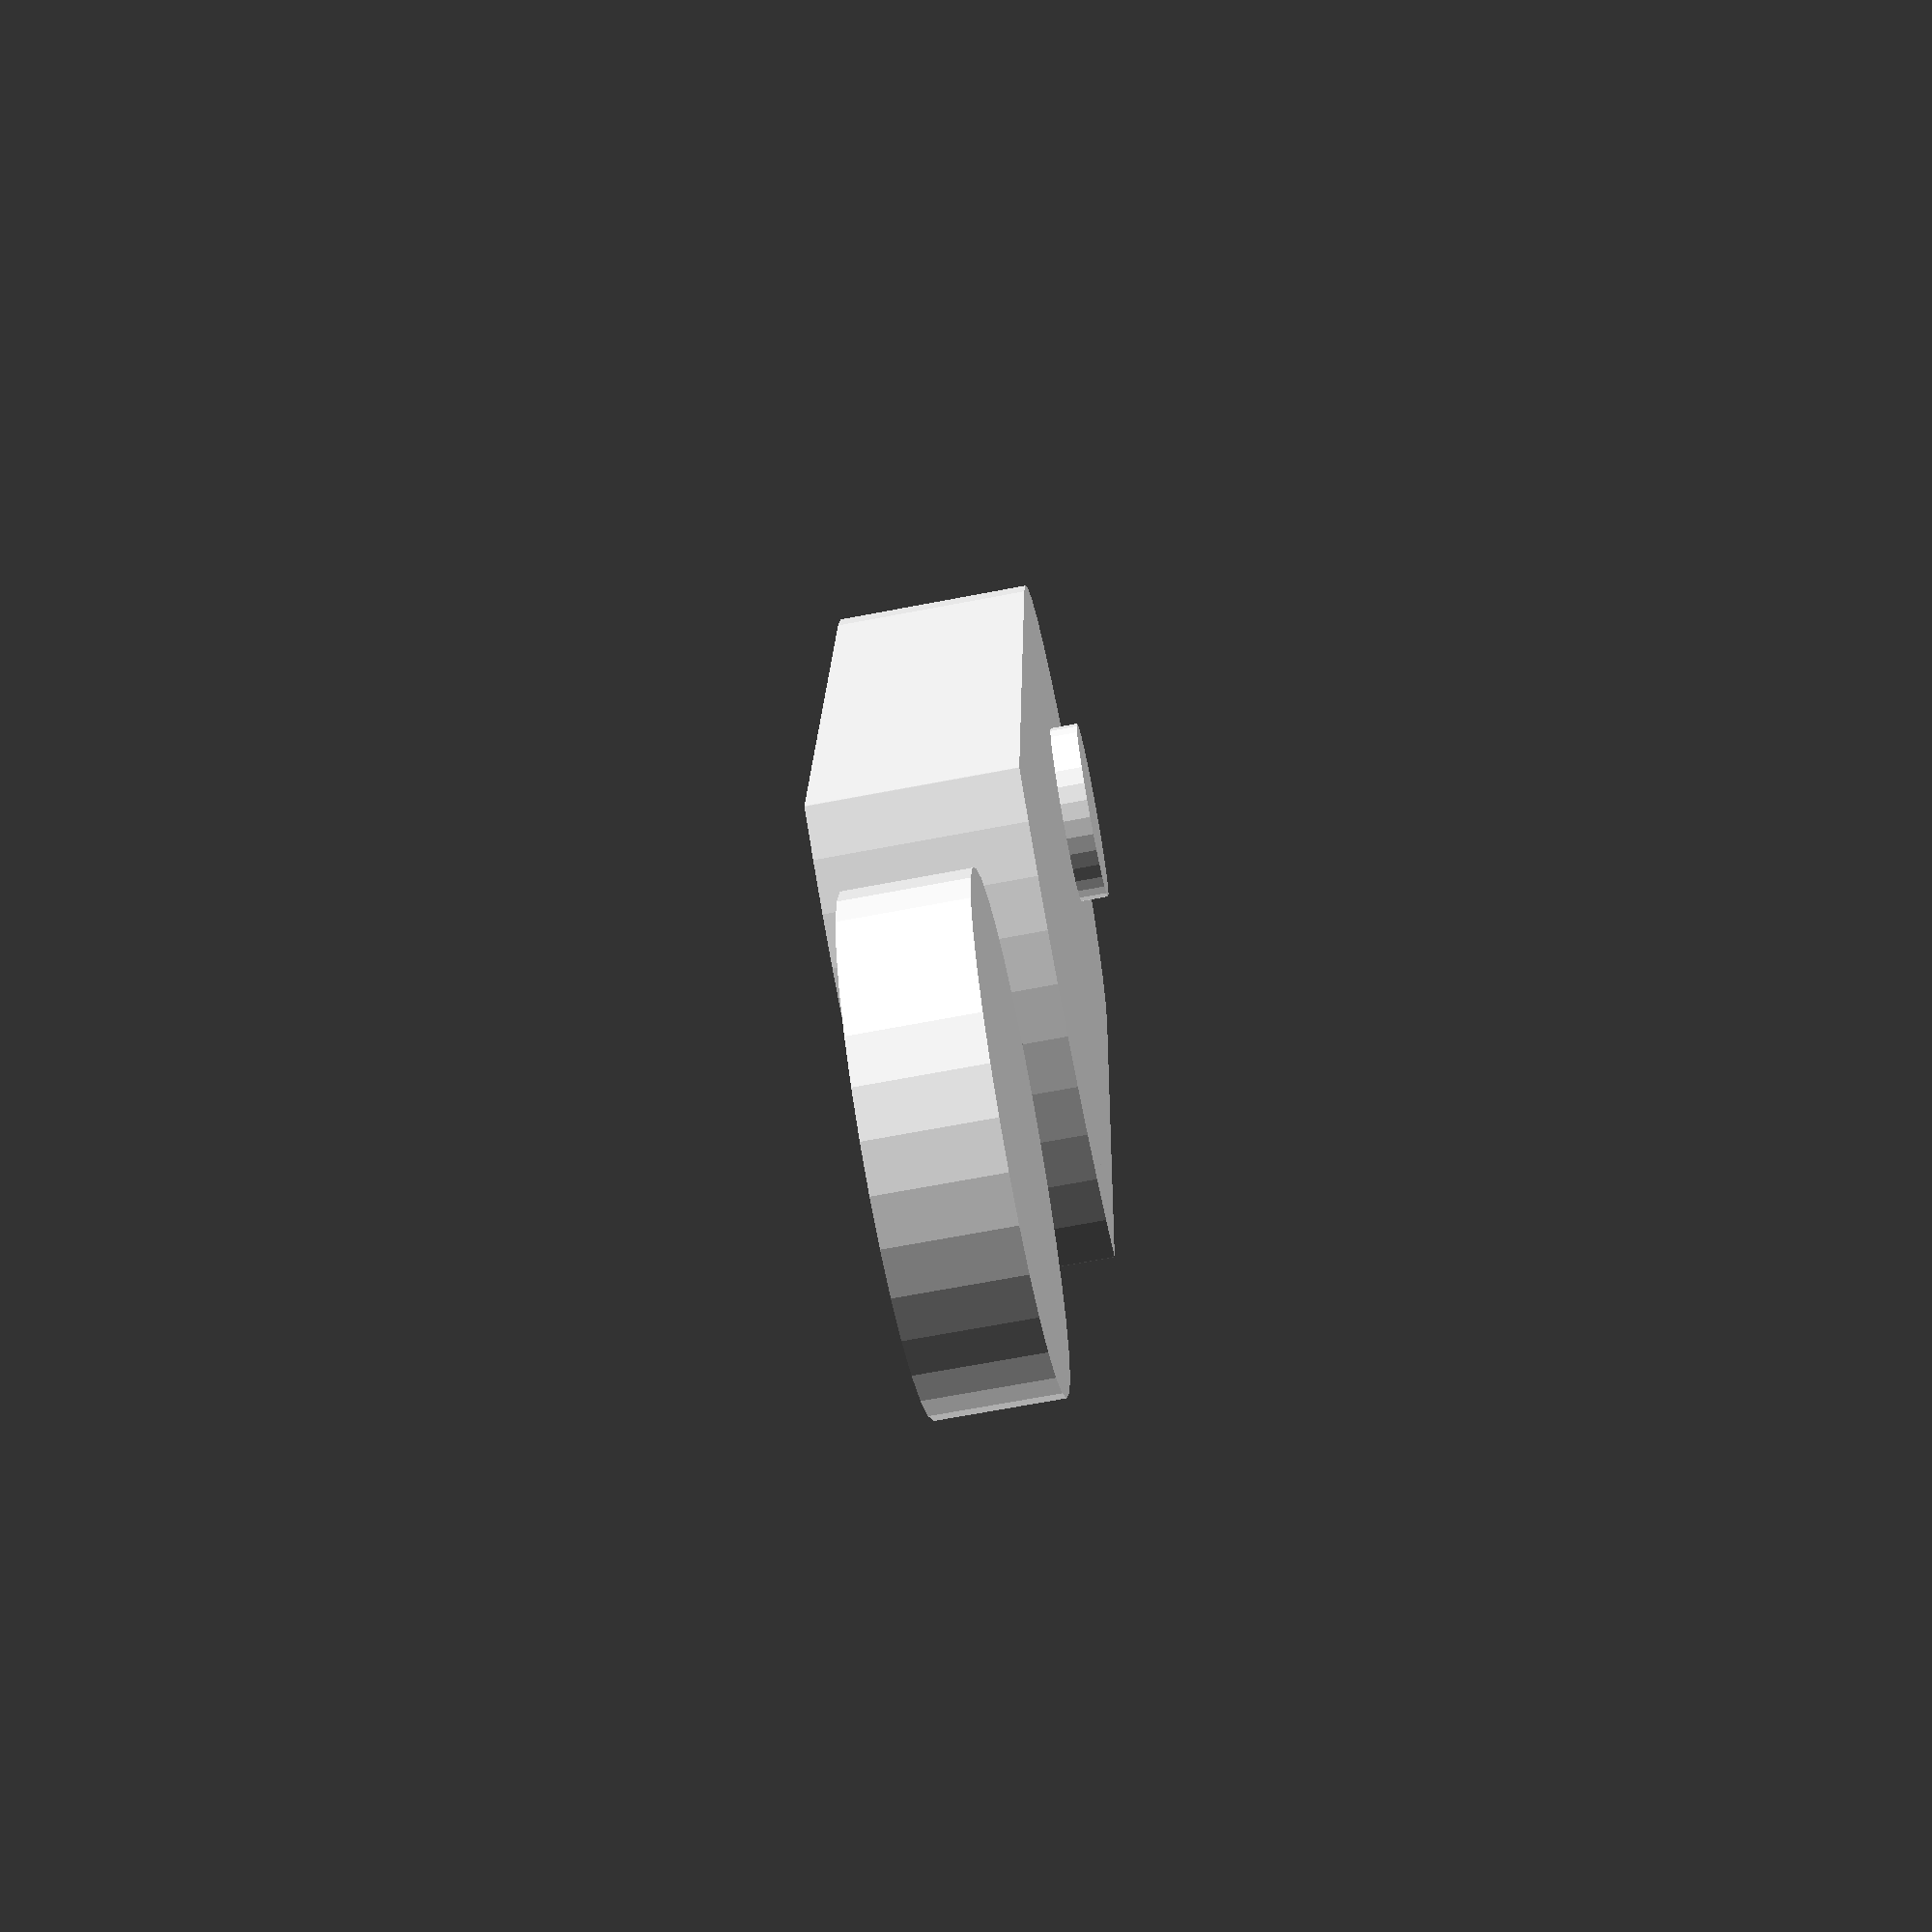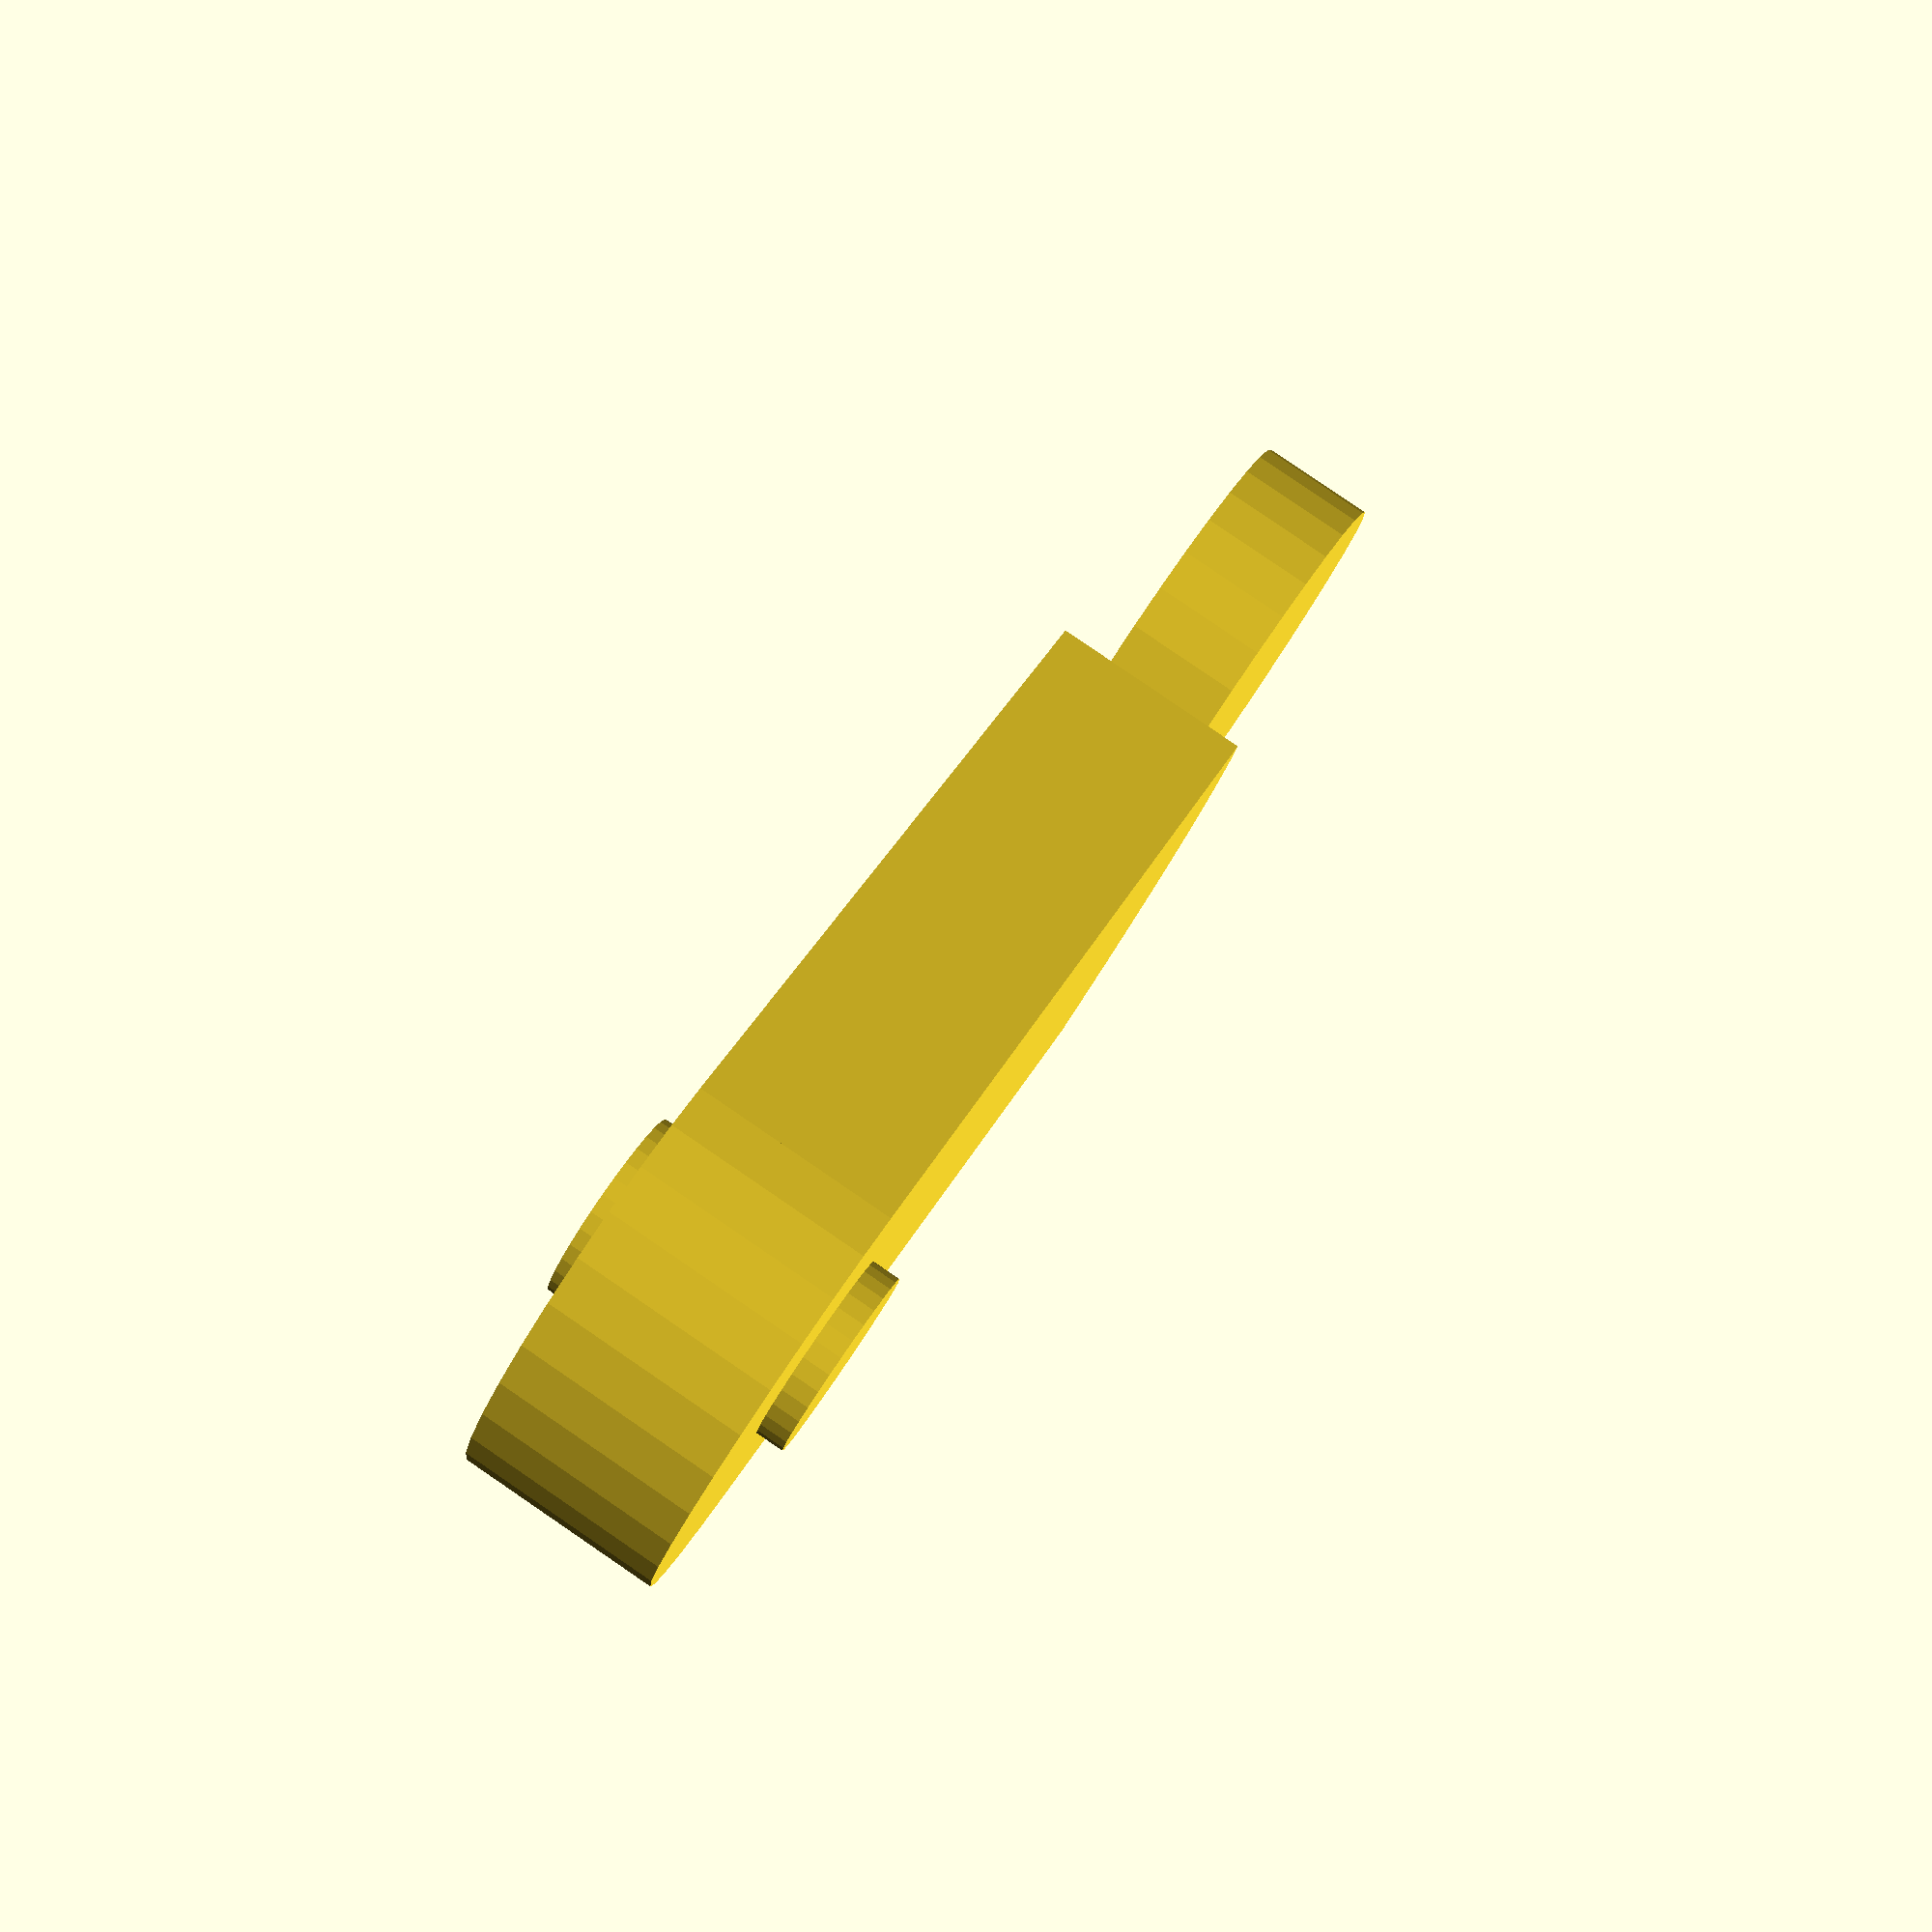
<openscad>
// This is a stand-in for the Blizzard Software (digipass) authenticator
// Licensed under Creative Commons: Attribution, Share-Alike
//
// For attribution you can direct people to the original file on thingiverse:
// 		http://www.thingiverse.com/thing:593551

// ================ variables

//CUSTOMIZER VARIABLES

/* [main] */

// This is used to cut holes for the LCD and button (like if you're making a "skin")
holes=0;  // [0:"false",1:"true"]

// How far the holes above extend
hole_d=20;

/* [ overall dimensions ] */

// Total height
h=26.19;

// Total width (less any keychain stuff)
w=56.23;

// Total depth
d=10.22;

// make the authenticator this much larger in all directions
// (when making a box for an authenticator, set to like 1mm or something)
oversize=1;

// How far the chord side (keyring side) extends beyond a straight rectangle
chord_w=7.7;

/* [ keychain settings] */

// Whether to cut a hole for a keyring to attach (probably always want this =true)
keyring_hole=1;  // [0:"false",1:"true"]

// Extend the keyring forward or back to make a channel for inserting it
project_keyring=10;

// How big around the keychain post is
keychain_dia=6.54;

// How far the keychain post extends beyond the authentictor body
keychain_outset=2.0;

/* [ button options ] */

// How high the button sticks up
button_d=0.59;

// How big around the button is
button_dia=9.49;

// How far the center of the button is from the button end of the device
button_inset=14.275;

// used to make cut holes for buttons on both sides in case you put it in upside down
two_buttons=1; // [0:"false",1:"true"]

/* [ LCD screen ] */

// How wide the screen is (only used if holes=true)
lcd_w=22.62;

// How high the screen is (only used if holes=true)
lcd_h=7.54;

// How far the nearest edge of the LCD is from the button end of the device (only used if holes=true)
lcd_inset=22.68;

/* [ hidden ] */

// Make a hearthstone box (only works offline with the hearthstone stl file in the same folder)
hearthstone_box=false;

// Whether to create the front or the back side of a hearthstone box
front=true;

function chord_wh_to_r(w,h)=sqrt(pow(h/2,2)+pow(w,2));

module mainbody(oversize=0){
	h_real=h+oversize;
	d_real=d+oversize;
	chord_r=chord_wh_to_r(chord_w,h)+h/2;
	union(){ // the main body
		translate([h/2,-h_real/2,-d_real]) cube([w-(h/2)-chord_w+oversize,h_real,d_real]);
		translate([h/2,0,-d_real]) cylinder(r=h_real/2,h=d+oversize,$fn=32);
		intersection(){ // the chord side
			translate([w-chord_r,0,-d_real]) cylinder(r=chord_r+(oversize/2),h=d_real,$fn=64);
			translate([h/2,-h_real/2,-d_real]) cube([w-(h/2)+oversize,h_real,d_real]);
		}
	}
}

module authenticator(oversize=0,project_keyring=0){
	mainbody(oversize);
	// the button
	translate([button_inset,0,0.01]) cylinder(r=button_dia/2+oversize/2,h=holes?hole_d:(button_d+oversize),$fn=32);
	if(two_buttons){
		translate([button_inset,0,0.01-(holes?hole_d:(button_d+oversize))-(d+oversize)]) cylinder(r=button_dia/2+oversize/2,h=holes?hole_d:(button_d+oversize),$fn=32);
	}
	if(holes){
		// the lcd
		translate([lcd_inset,-lcd_h/2,0]) cube([lcd_w,lcd_h,hole_d]);
	}
	if(keyring_hole){
		// a keyring hole
		translate([w+keychain_outset/2+h/2,0,-(d+oversize)/2 -keychain_dia/2]) cylinder(r=h/2,h=keychain_dia+project_keyring,$fn=32);
	}
	// the keychain outset
	hull(){
		translate([w,0,-(d+oversize)/2]) rotate([0,90,0]) cylinder(r=keychain_dia/2,h=keychain_outset,$fn=20);
		translate([w,0,project_keyring-(d+oversize)/2]) rotate([0,90,0]) cylinder(r=keychain_dia/2,h=keychain_outset,$fn=20);
	}
}

module box(project_keyring=0){
	difference() {
		translate([-27,85,25]) import_stl("hearthstone.STL");
		translate([0,-d/2,0]) rotate([90,0,0]) rotate([0,0,90]) authenticator(oversize,project_keyring);
	}
}

module dovetail(width=25,depth=4,angle=45,z_angle=0){
	b=depth*tan(angle);
	littlewidth=width+b*2;
	smallness=0.01;
	linear_extrude(100) rotate([0,0,z_angle]) hull() {
		// dovetail profile
		square([smallness,width]);
		translate([depth,(width-littlewidth)/2,0]) square([smallness,littlewidth]);
	}
}

module dovetailer(width=30,depth=5.101,angle=45,reverse=false,zstop=0){	
	translate([-50,0,-25]) {
		if(reverse){
			difference() {
				cube([100,100,100]);
				translate([50+width/2,-0.01,zstop]) dovetail(width,depth,angle,90);
			}
		}else{
			union() {
				cube([100,100,100]);
				translate([50-width/2,0.01,zstop]) dovetail(width,depth,angle,-90);
			}
		}
	}
}

module container(){
	if(front){
		difference(){
			box(project_keyring=0);
			dovetailer();
		}
	}else{
		intersection(){
			box(project_keyring=project_keyring);
			dovetailer();
		}
	}
}

if(hearthstone_box){
	difference() {
		container();
		translate([-50,-50,-58]) cube([100,100,50]); // flatten the bottom so it prints easier
	}
}else{
	authenticator(oversize);
}
</openscad>
<views>
elev=67.4 azim=95.4 roll=280.9 proj=p view=solid
elev=96.2 azim=323.7 roll=55.7 proj=p view=wireframe
</views>
